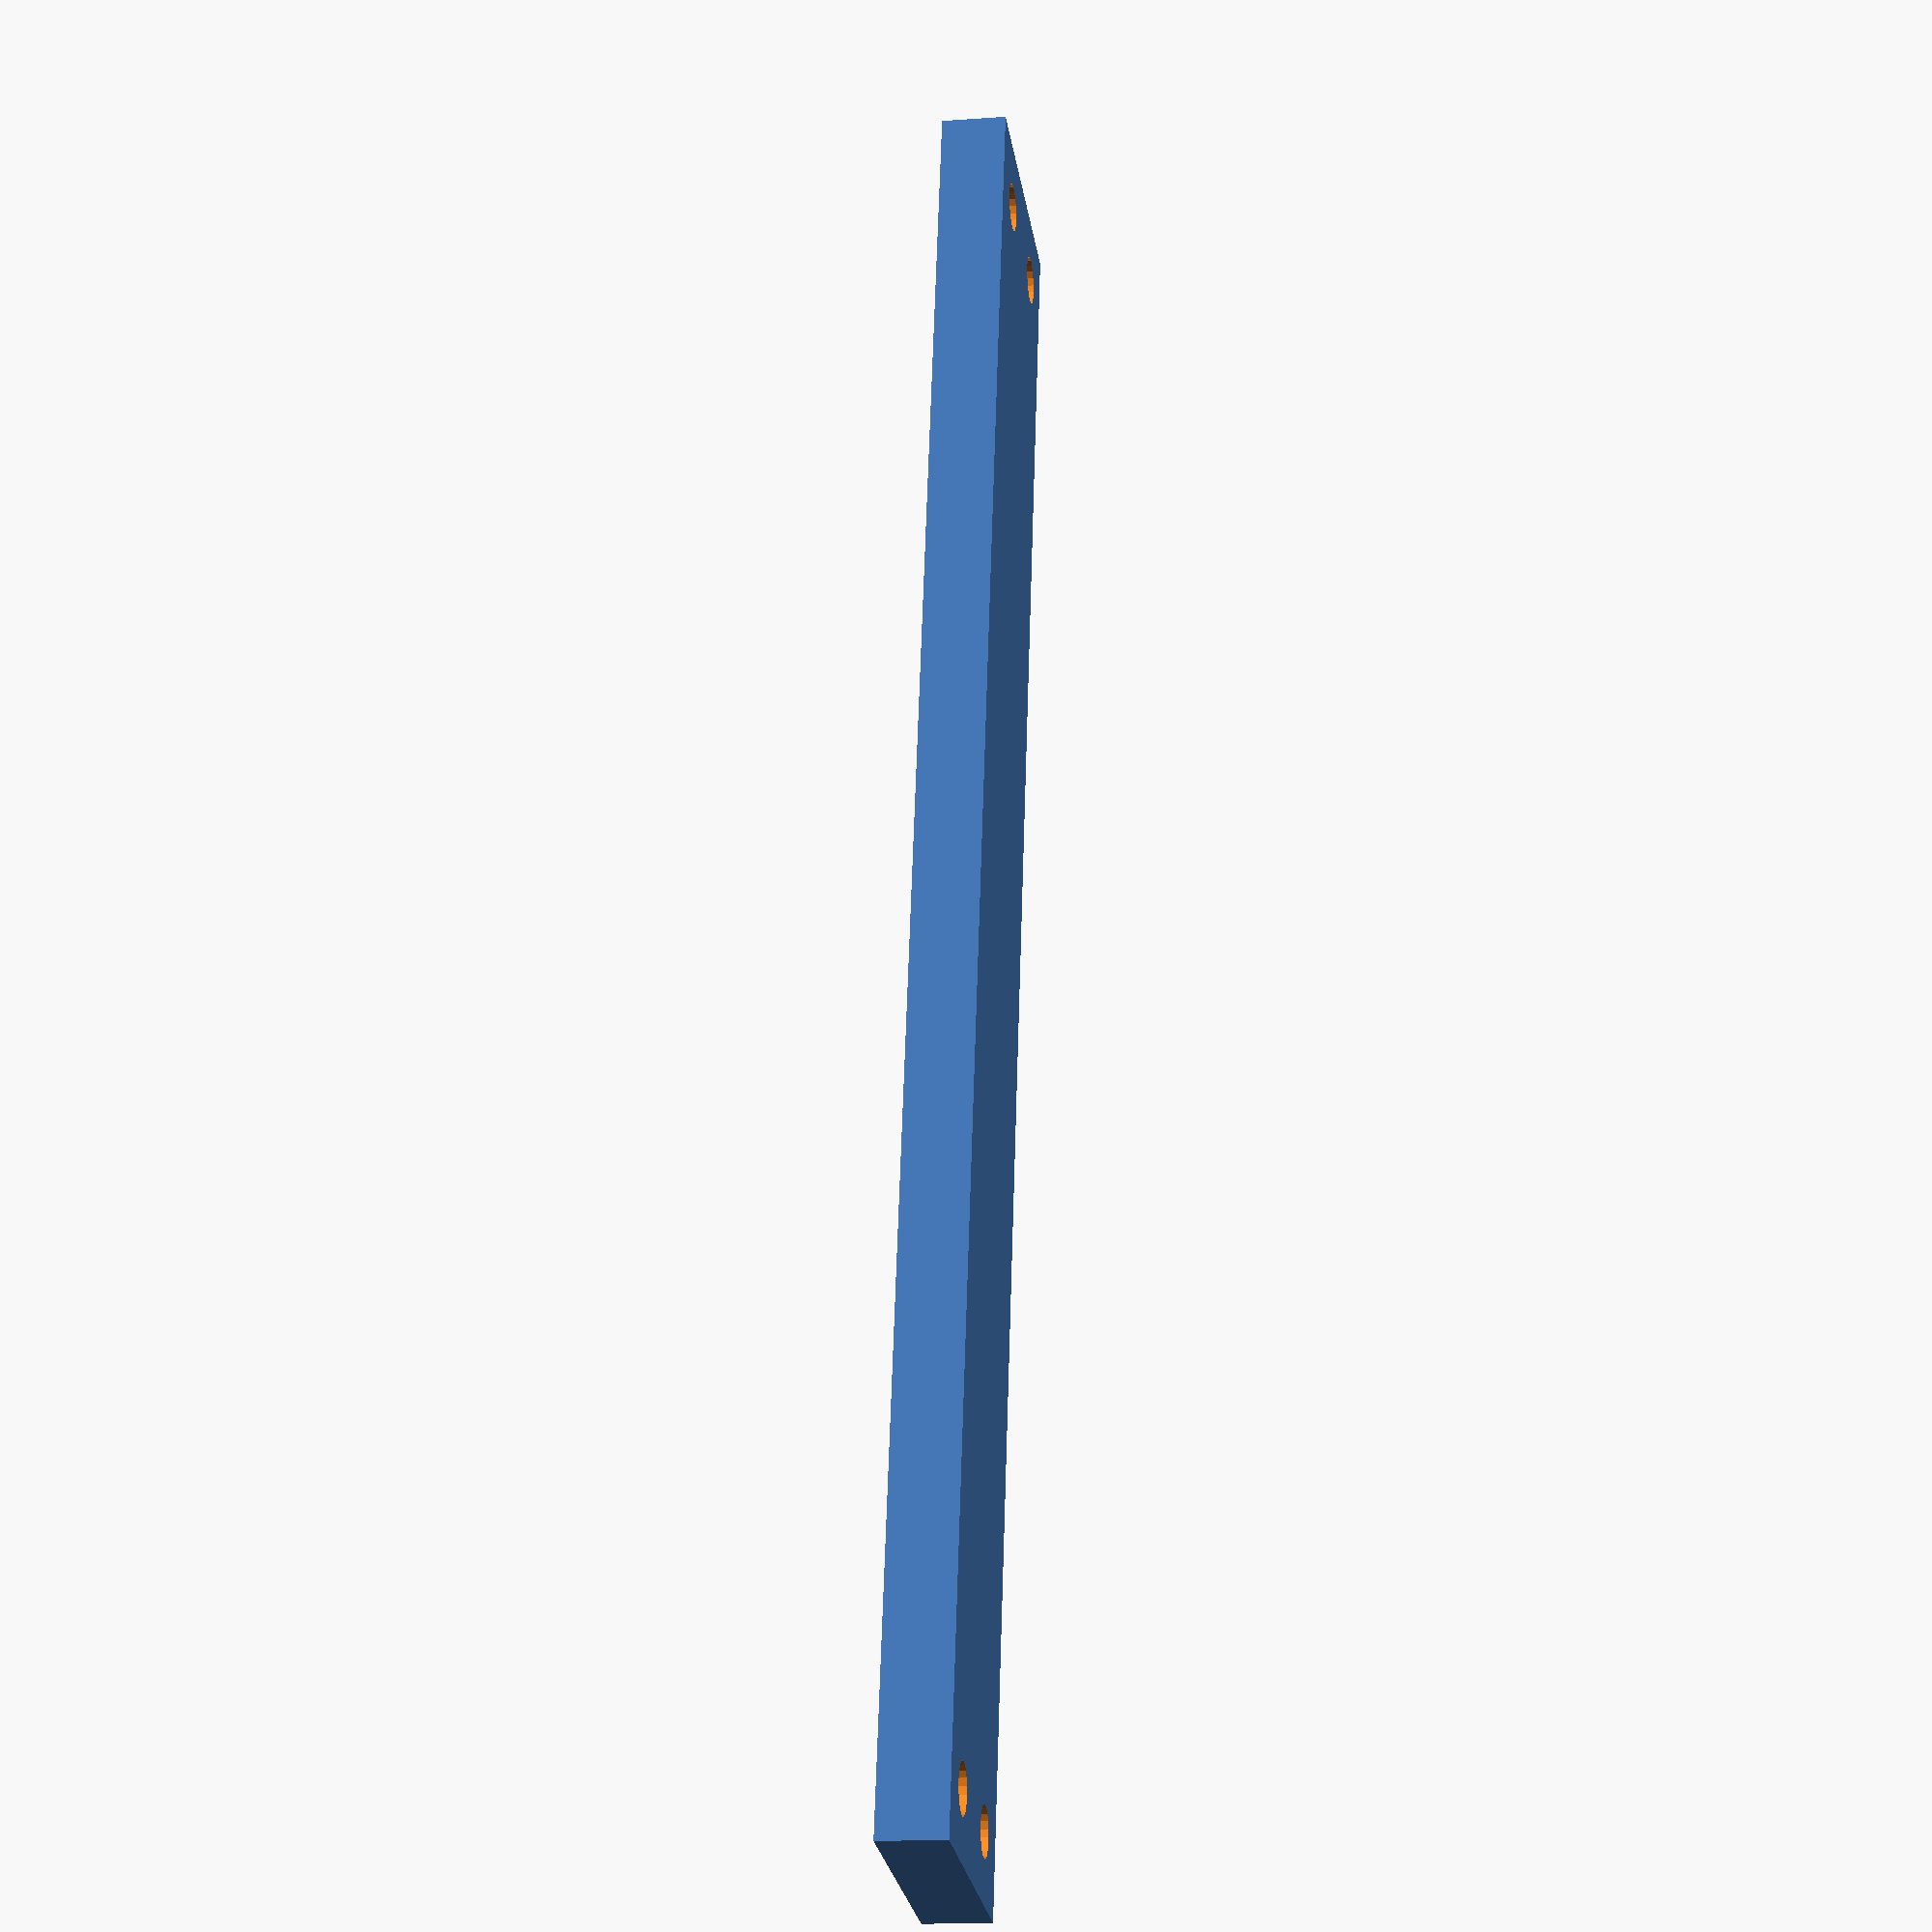
<openscad>
$fn = 21;
difference(){
	union(){	
		cube([110,16,4],center=true);
		
	}

	translate([110/2-4,4,0])cylinder(r = 1.5, h = 9,center=true);
	translate([110/2-4,-4,0])cylinder(r = 1.5, h = 9,center=true);
	translate([-110/2+4,4,0])cylinder(r = 1.5, h = 9,center=true);
	translate([-110/2+4,-4,0])cylinder(r = 1.5, h = 9,center=true);


}

</openscad>
<views>
elev=15.0 azim=281.6 roll=278.7 proj=p view=solid
</views>
